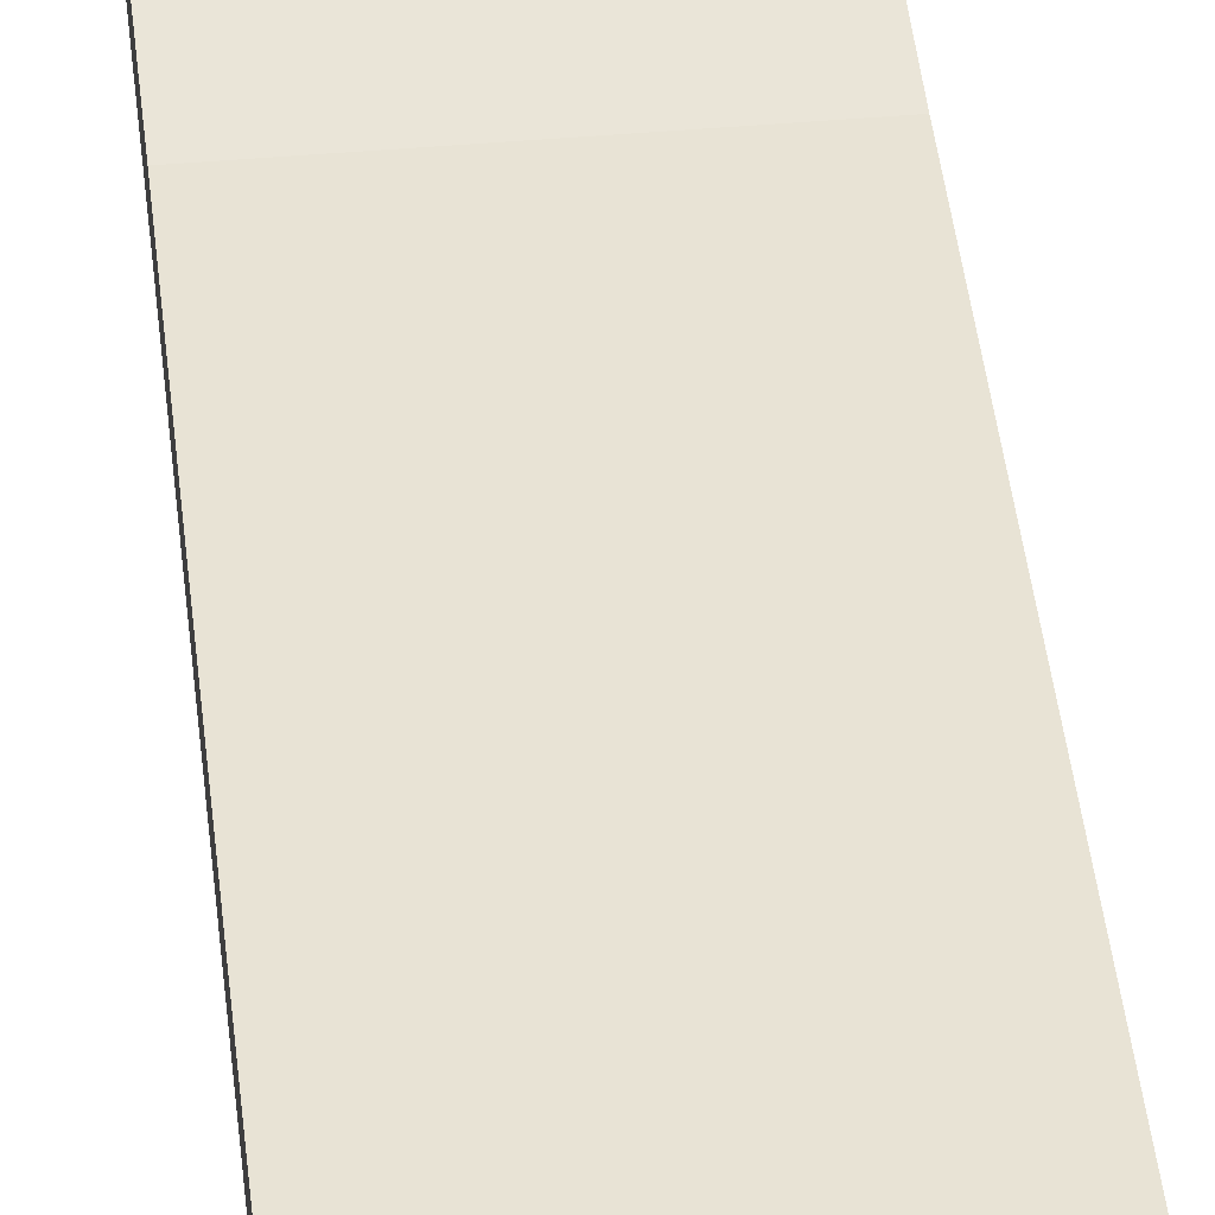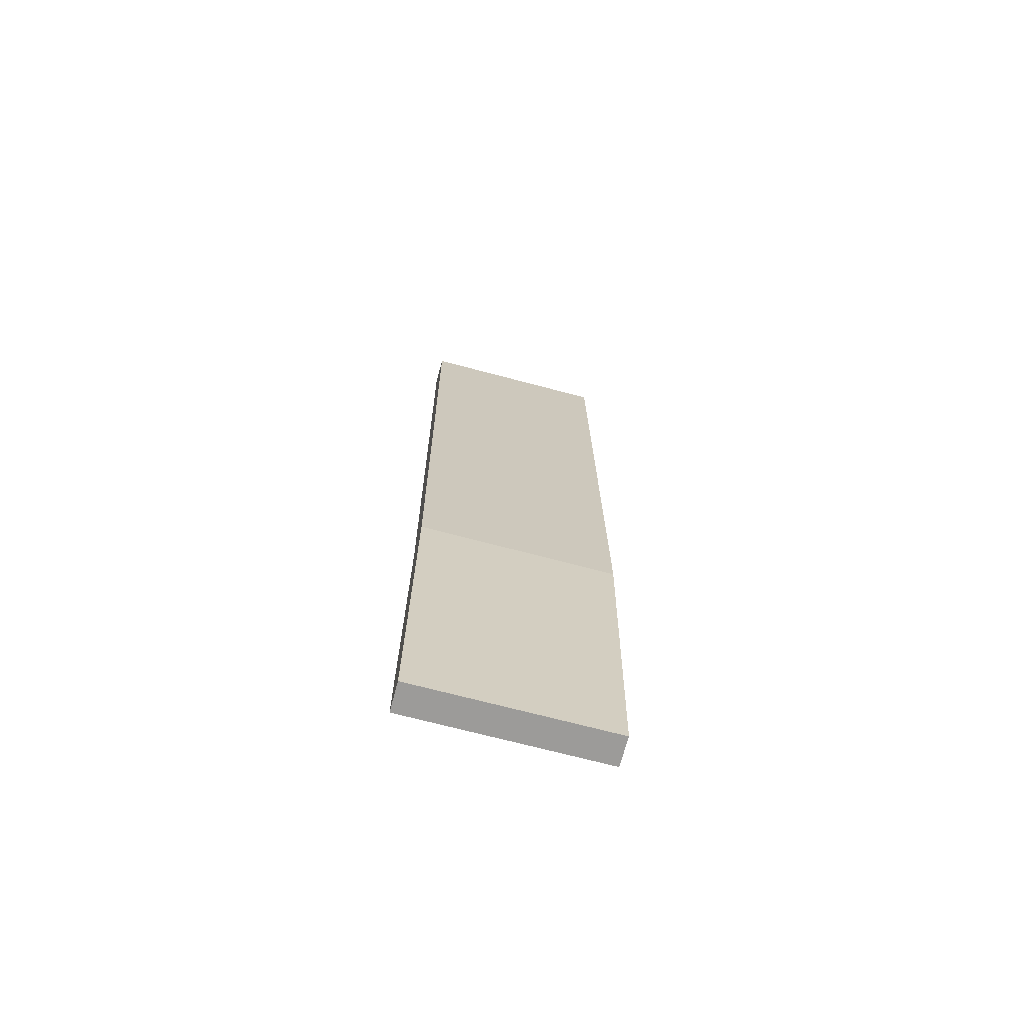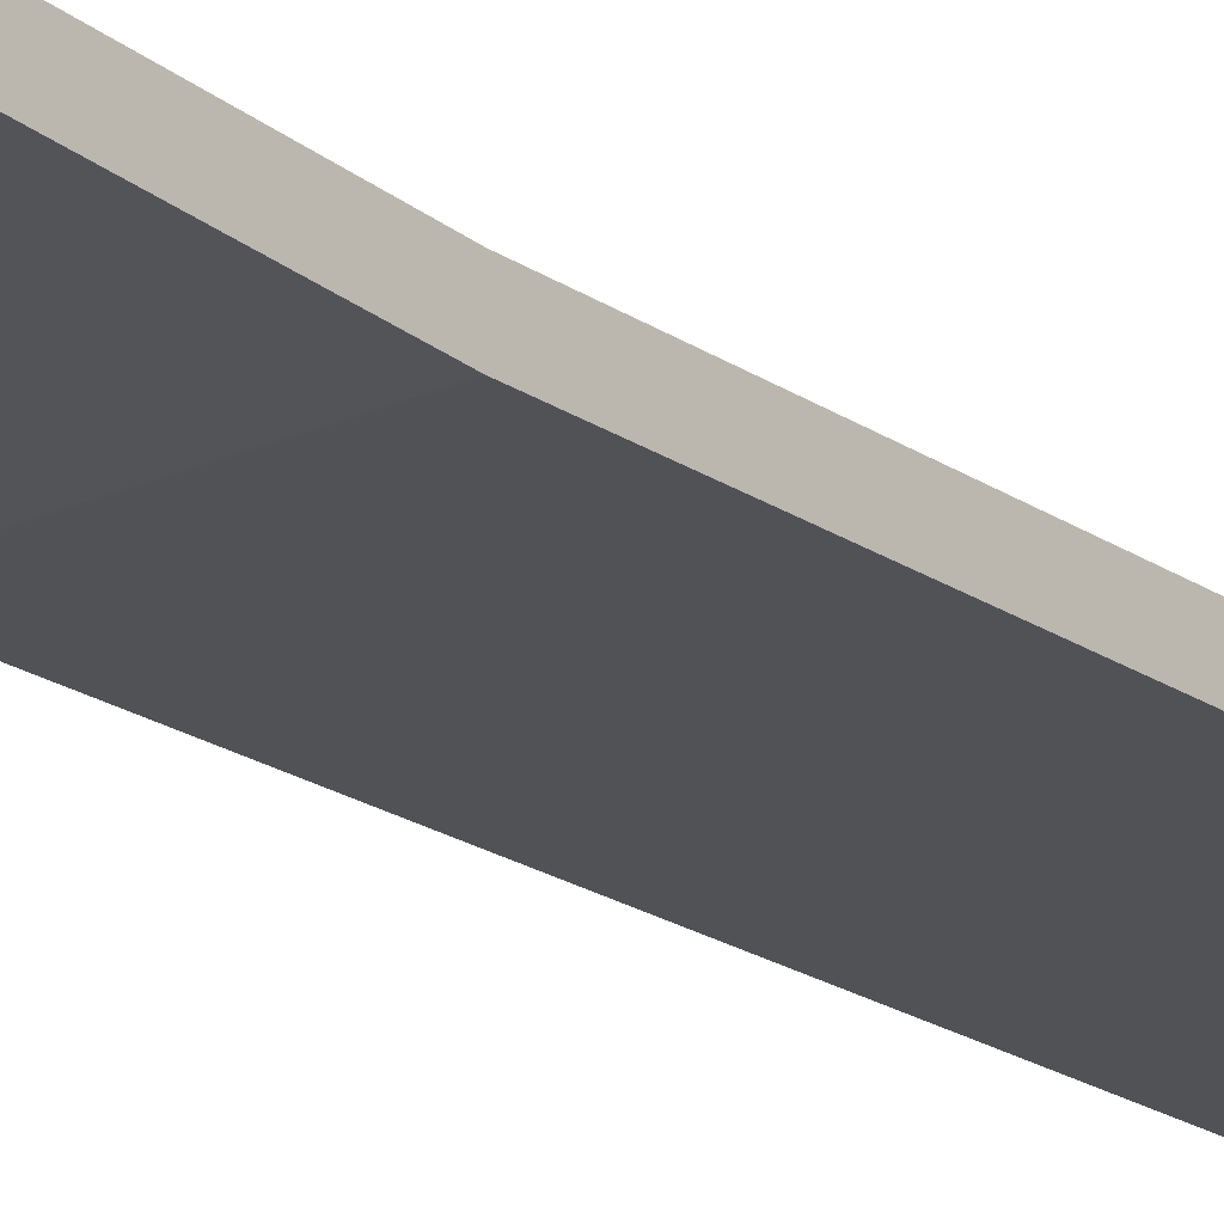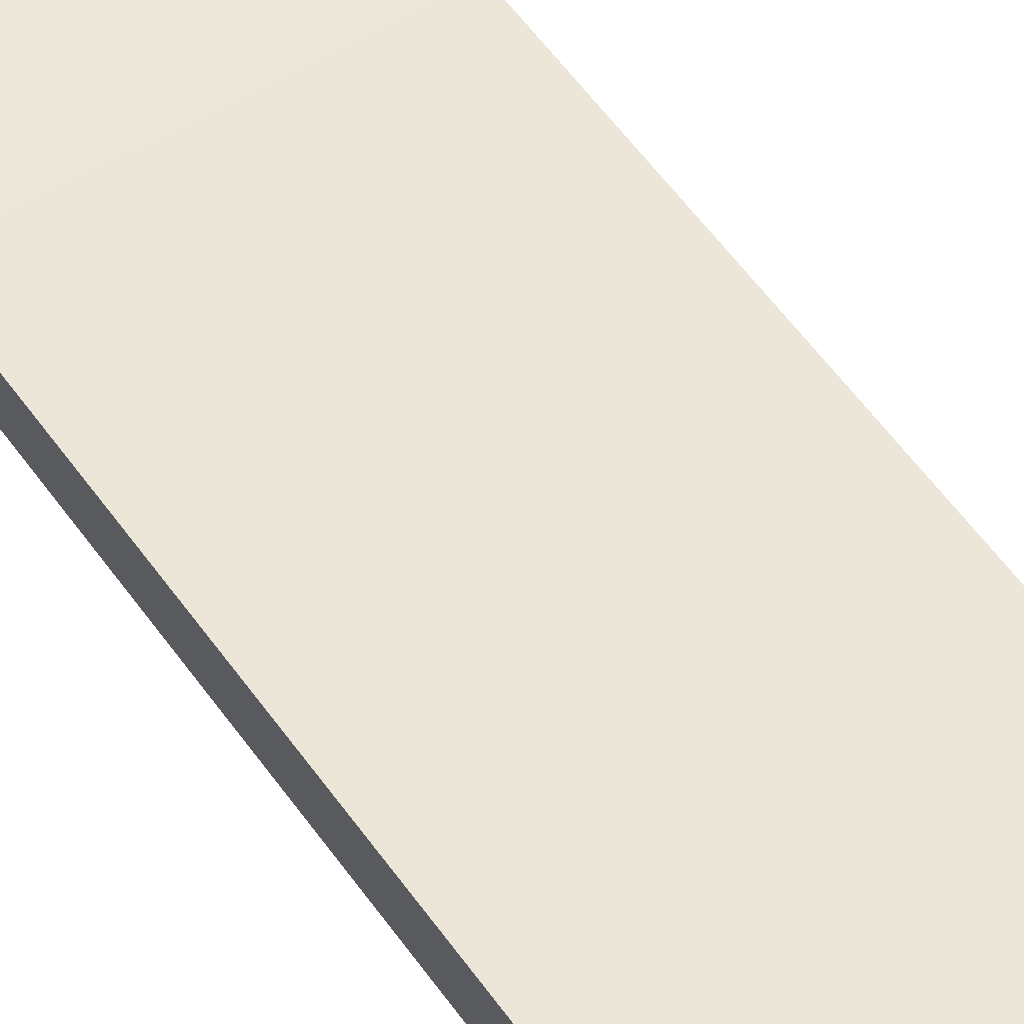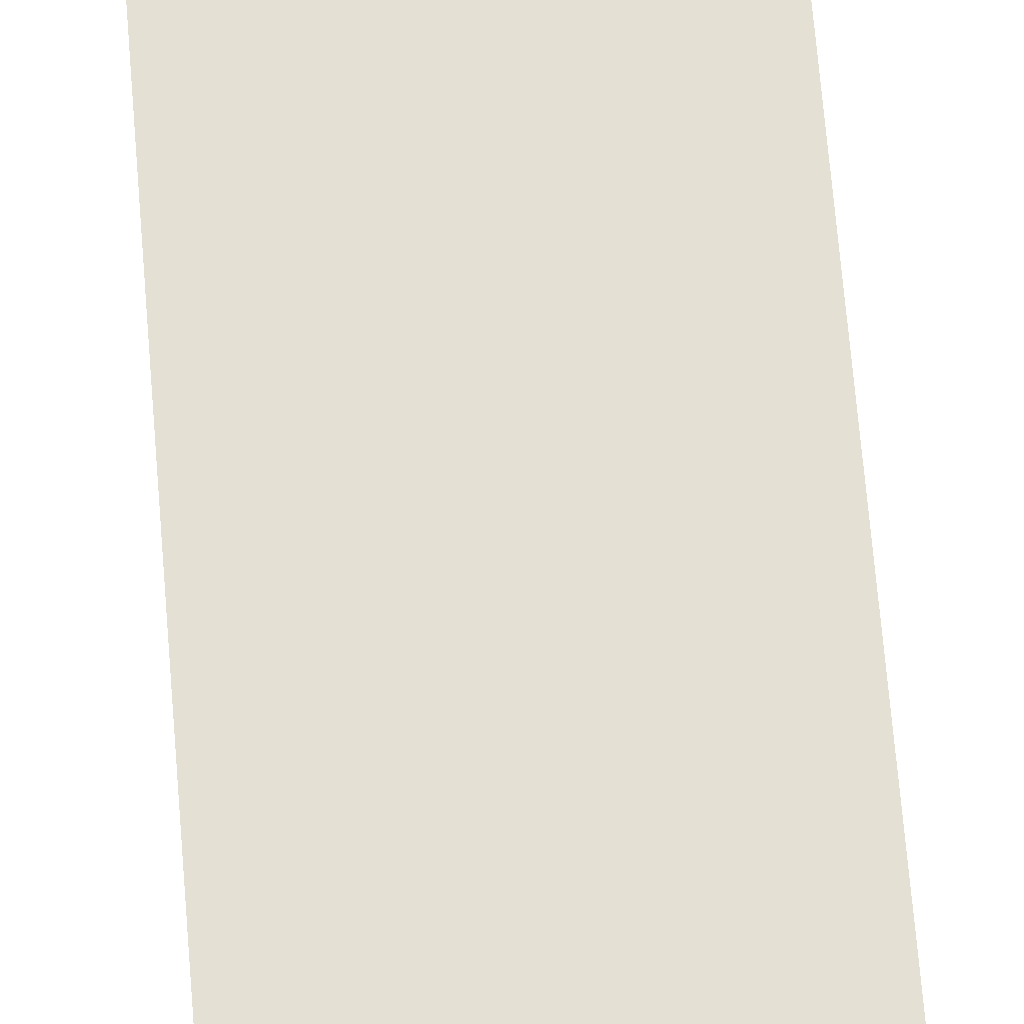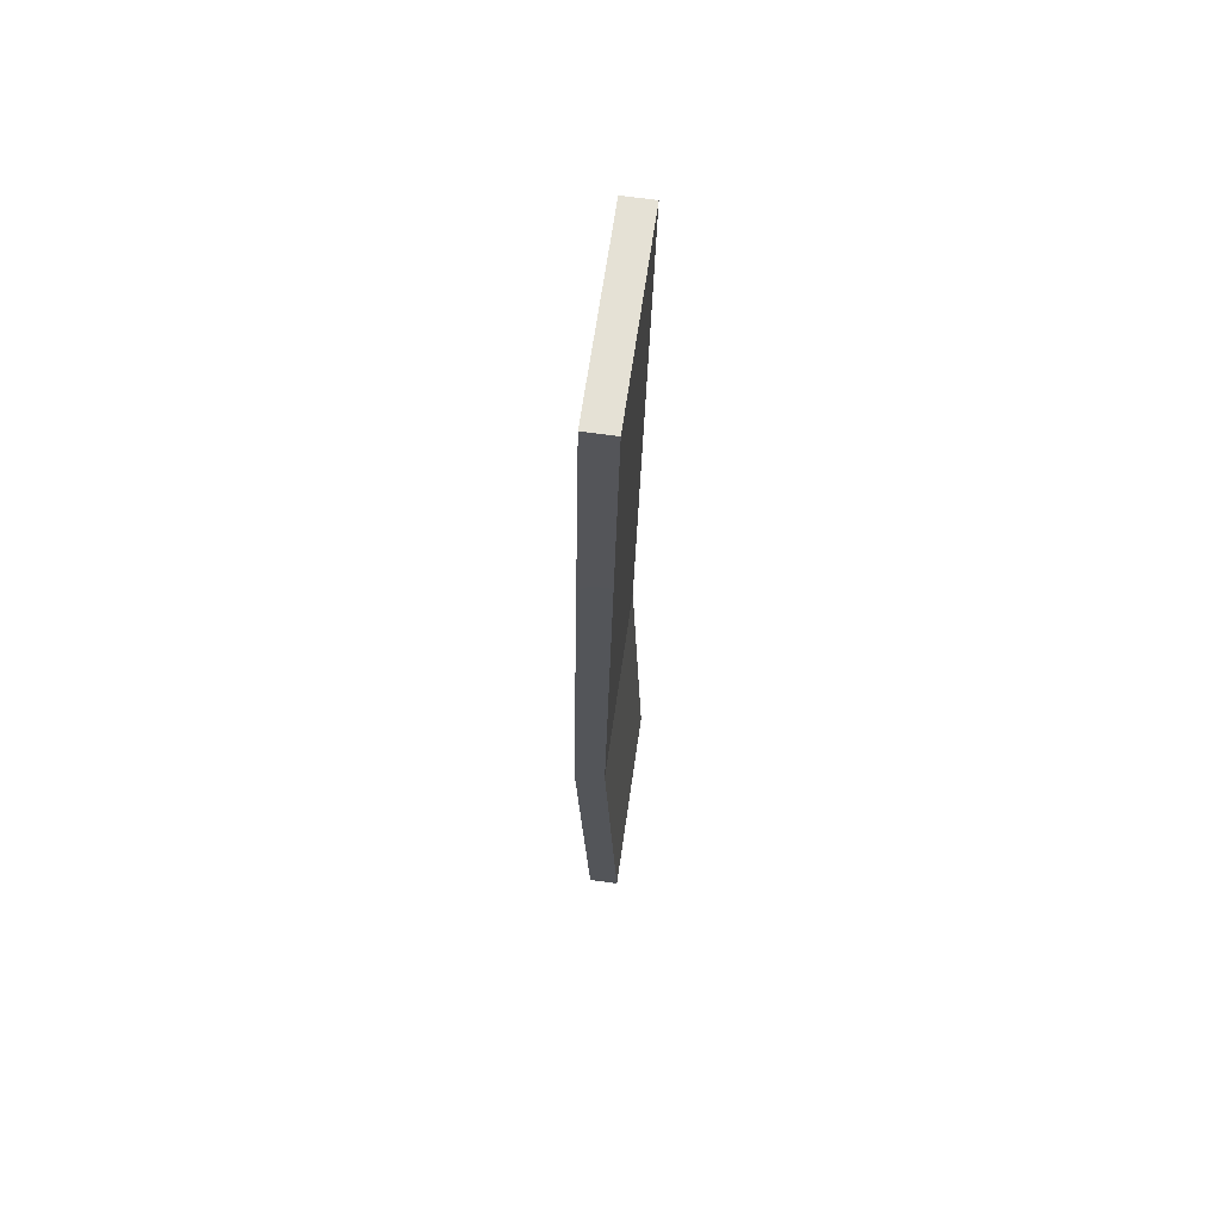
<metadata>
{"format":"obj","ext":"obj","renderer":"f3d","projection":"perspective","resolution":1024,"background":"white","views":[{"elev":42.3,"azim":-6.0,"up":"+Y"},{"elev":-69.8,"azim":-14.9,"up":"+Z"},{"elev":-21.5,"azim":-141.4,"up":"+Y"},{"elev":52.7,"azim":-33.2,"up":"+Y"},{"elev":66.9,"azim":-4.7,"up":"+Y"},{"elev":64.9,"azim":98.1,"up":"+Z"}]}
</metadata>
<code>
o D_Plank_Short_Cylinder.330
v -0.2 0.04 1
v -0.2 0.1 1
v -0.2 0.04 -1
v -0.2 0.1 -1
v 0.2 0.04 1
v 0.2 0.1 1
v 0.2 0.04 -1
v 0.2 0.1 -1
v -0.1983 0.01448 -0.3369
v -0.1983 0.07448 -0.3369
v 0.2017 0.01448 -0.3369
v 0.2017 0.07448 -0.3369
f 10 3 9
f 4 7 3
f 12 5 11
f 6 1 5
f 9 5 1
f 10 6 12
f 8 10 12
f 7 9 3
f 7 12 11
f 1 10 9
f 10 4 3
f 4 8 7
f 12 6 5
f 6 2 1
f 9 11 5
f 10 2 6
f 8 4 10
f 7 11 9
f 7 8 12
f 1 2 10

</code>
